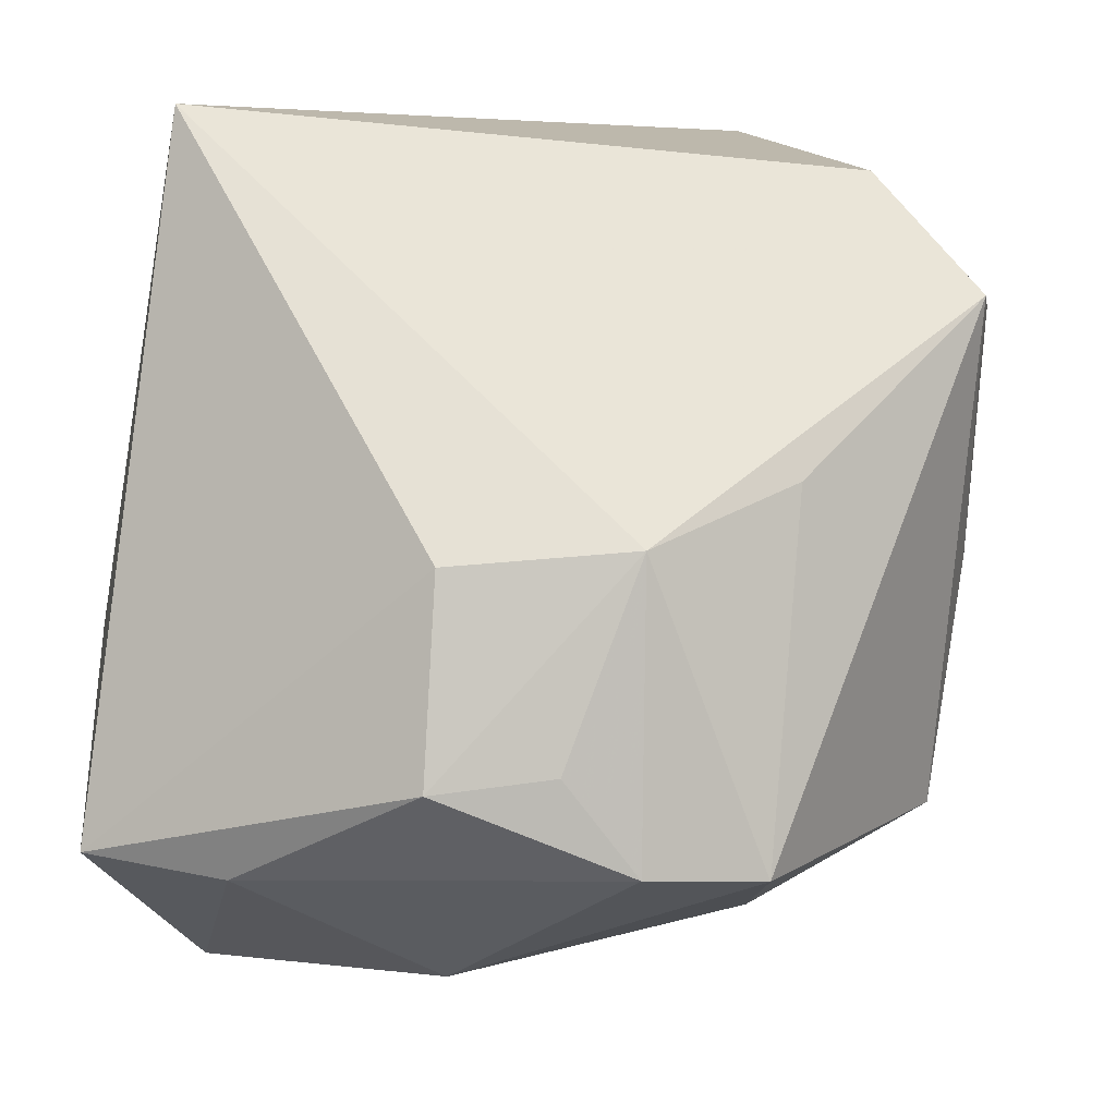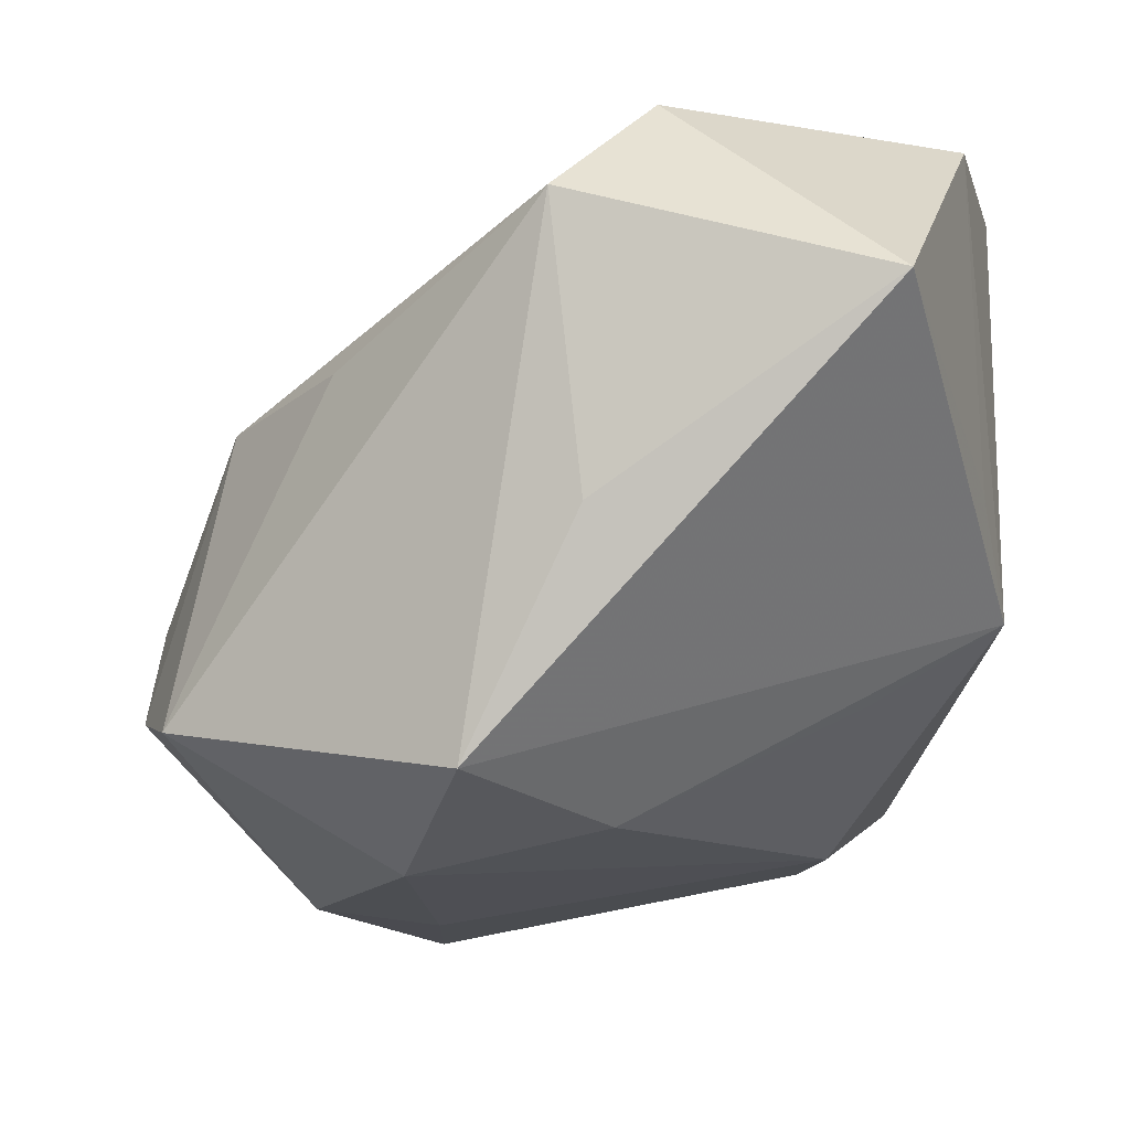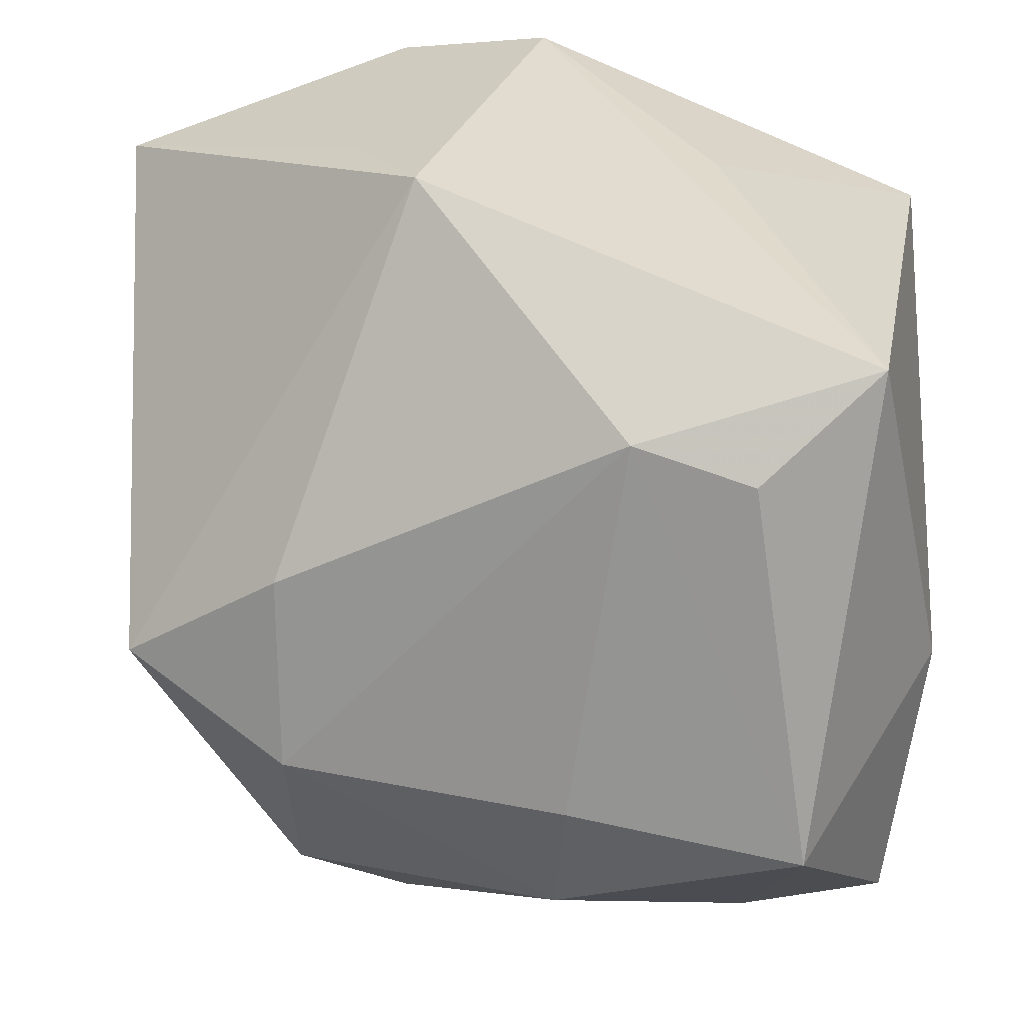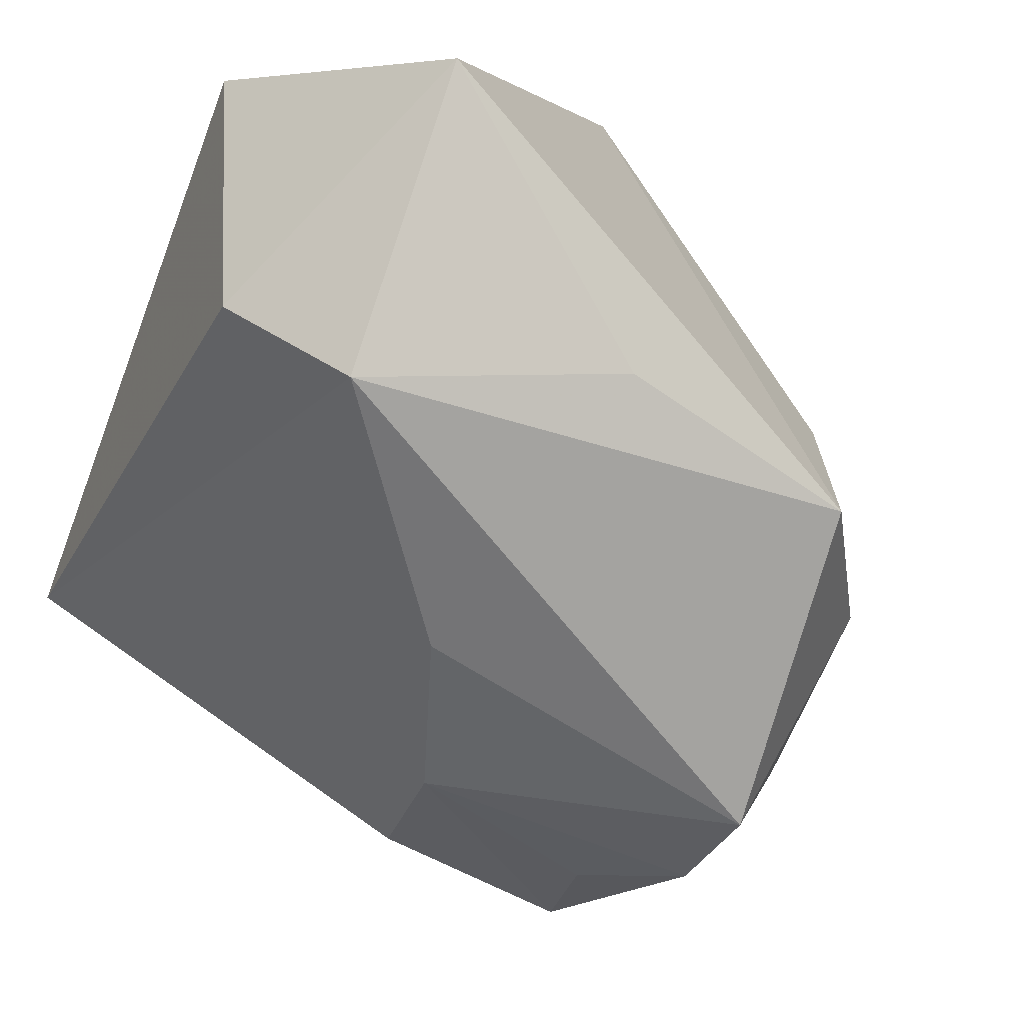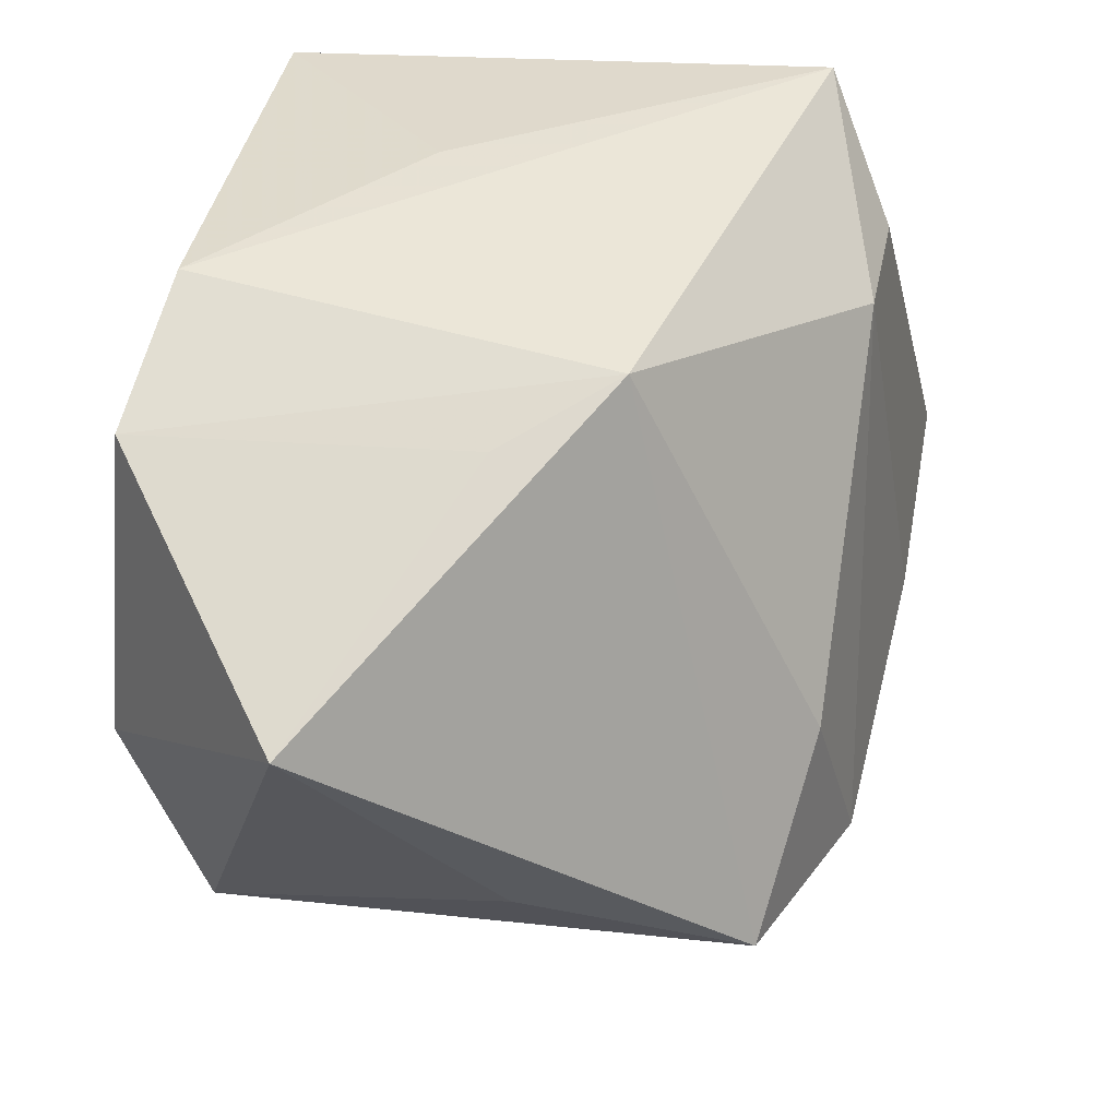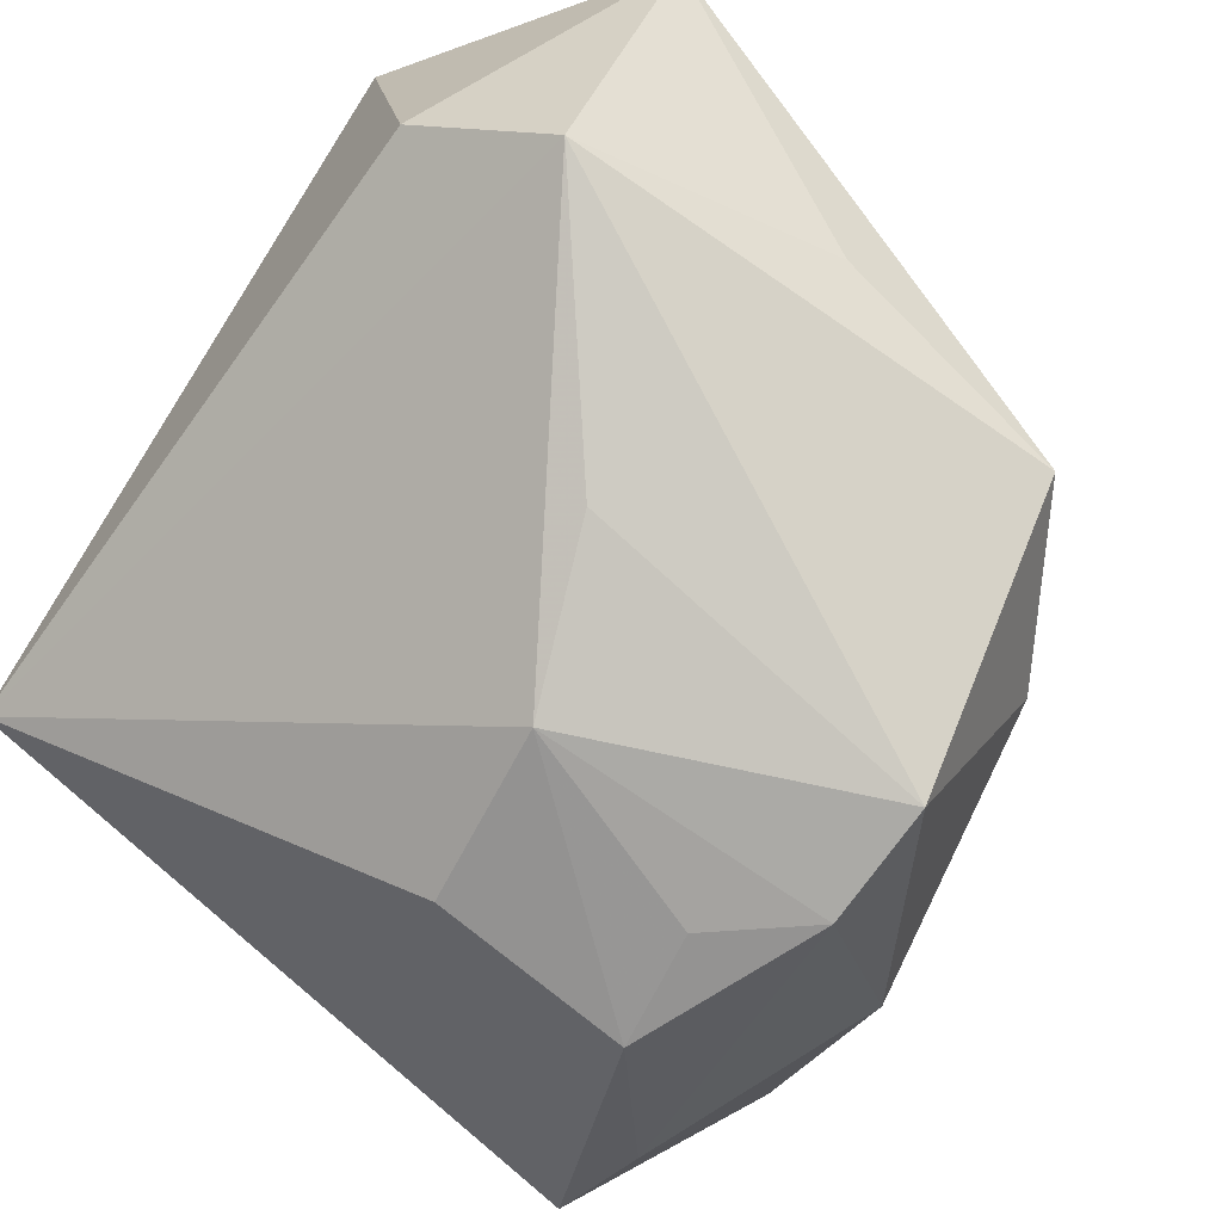
<metadata>
{"format":"obj","ext":"obj","renderer":"f3d","projection":"perspective","resolution":1024,"background":"white","views":[{"elev":-71.2,"azim":-8.0,"up":"+Y"},{"elev":-0.3,"azim":91.2,"up":"+Z"},{"elev":-58.3,"azim":176.8,"up":"+Z"},{"elev":-16.0,"azim":66.2,"up":"+Y"},{"elev":52.8,"azim":88.7,"up":"+Y"},{"elev":-52.7,"azim":53.2,"up":"+Y"}]}
</metadata>
<code>
v 0.02217 -0.02186 0.01357
v 0.01698 0.03065 0.03241
v 0.00309 0.03425 0.02798
v 0.04298 0.02376 0.02007
v 0.009659 -0.03157 0.009072
v 0.0128 -0.03903 -0.01587
v -0.02235 -0.0156 -0.03908
v -0.005278 -0.04053 -0.01037
v 0.03751 -0.003772 0.02708
v -0.0153 0.01844 -0.03149
v -0.03465 -0.01063 -0.01134
v -0.03465 0.02227 0.02105
v -0.03465 -0.004063 -0.02147
v -0.03263 -0.02944 -0.02418
v 0.02455 -0.0158 -0.02758
v -0.001043 -0.02569 -0.03323
v -0.00667 -0.03414 0.006255
v 0.04053 -0.001022 0.002647
v 0.02341 -0.03582 -0.01596
v -0.03329 -0.00685 0.03447
v 0.01485 0.03425 -0.007189
v -0.01326 0.03051 0.007529
v 0.02693 0.004819 0.03493
v 0.0397 -0.0106 -0.01778
v 0.0171 0.02271 -0.01394
v -0.02005 -0.03372 -0.02294
v 0.00525 -0.03839 -0.008306
v -0.0257 0.02774 -0.0267
v 0.0204 0.03186 0.003639
v 0.02581 0.00137 -0.02346
v -0.004493 0.02055 -0.02899
v -0.001267 -0.0146 -0.03469
f 24 21 4
f 30 21 24
f 2 21 3
f 3 20 2
f 12 20 3
f 12 3 22
f 14 20 11
f 11 20 12
f 12 22 28
f 28 21 31
f 28 3 21
f 28 22 3
f 29 21 2
f 2 4 29
f 29 4 21
f 5 19 1
f 23 4 2
f 2 20 23
f 31 21 25
f 25 30 31
f 21 30 25
f 15 30 24
f 31 30 15
f 24 19 15
f 31 7 10
f 10 28 31
f 7 28 10
f 13 11 12
f 12 28 13
f 14 11 13
f 13 7 14
f 13 28 7
f 26 8 14
f 14 7 26
f 6 19 5
f 8 26 6
f 5 20 17
f 17 8 5
f 17 20 14
f 14 8 17
f 24 4 18
f 32 7 31
f 31 15 32
f 16 15 19
f 19 6 16
f 16 32 15
f 7 32 16
f 16 26 7
f 16 6 26
f 5 8 27
f 27 6 5
f 8 6 27
f 5 1 9
f 9 1 19
f 4 23 9
f 9 18 4
f 9 19 24
f 24 18 9
f 9 20 5
f 9 23 20

</code>
